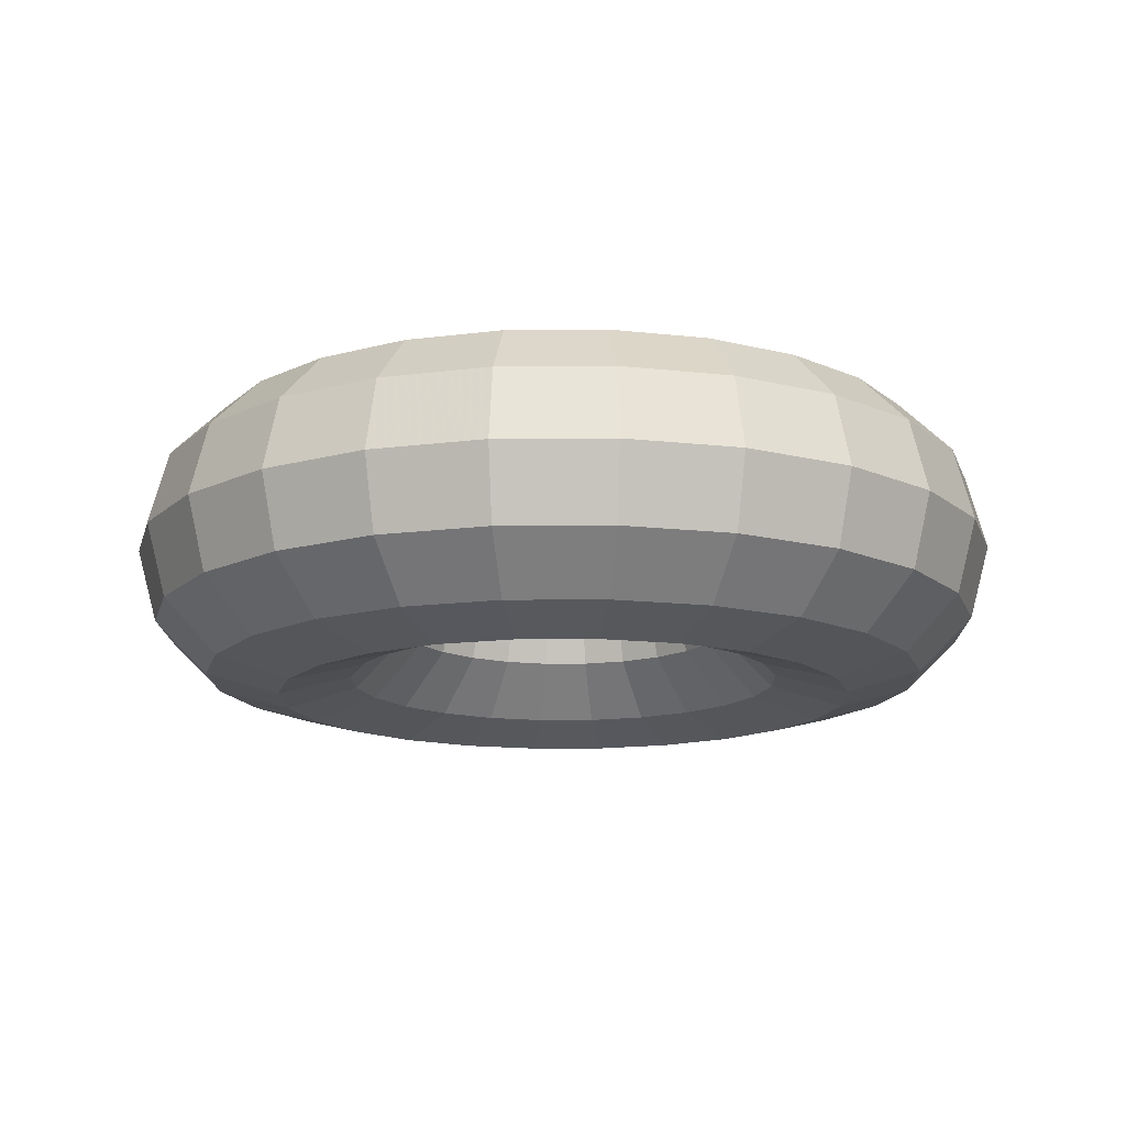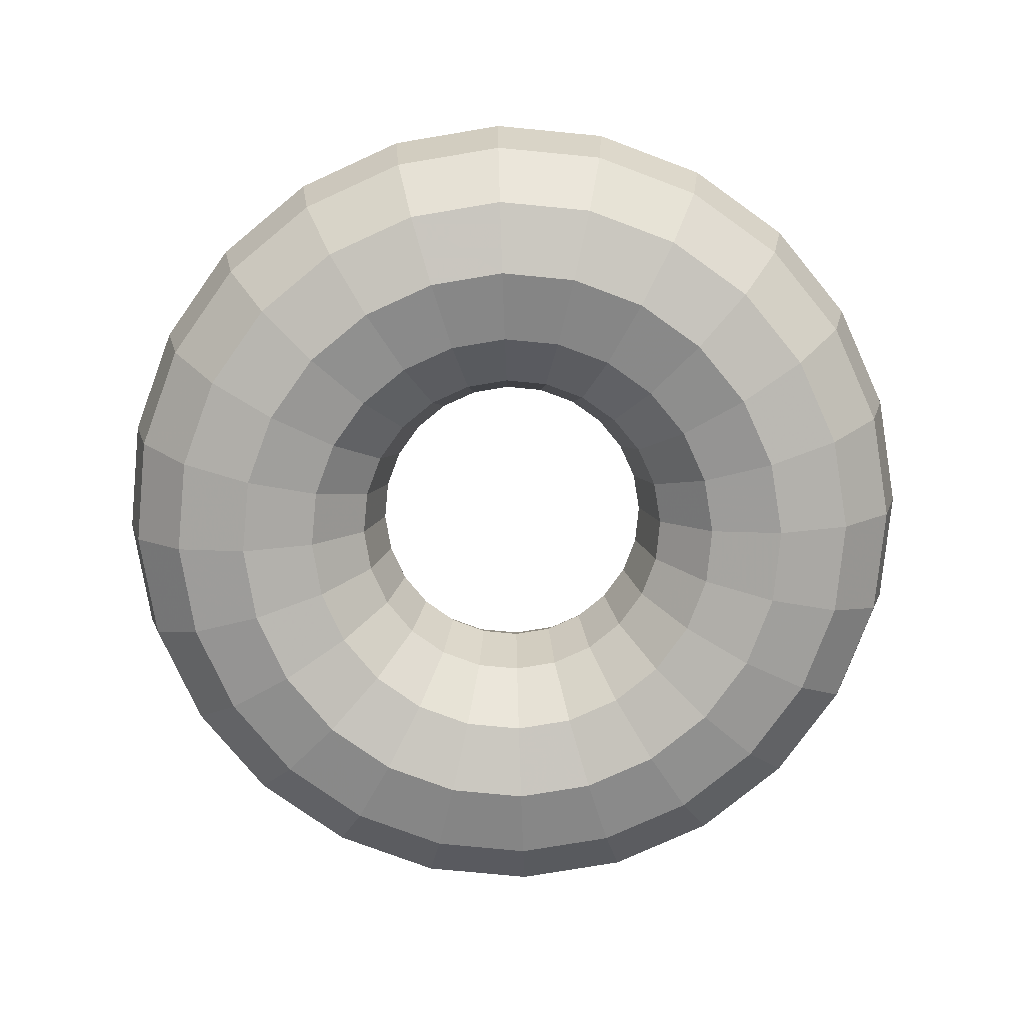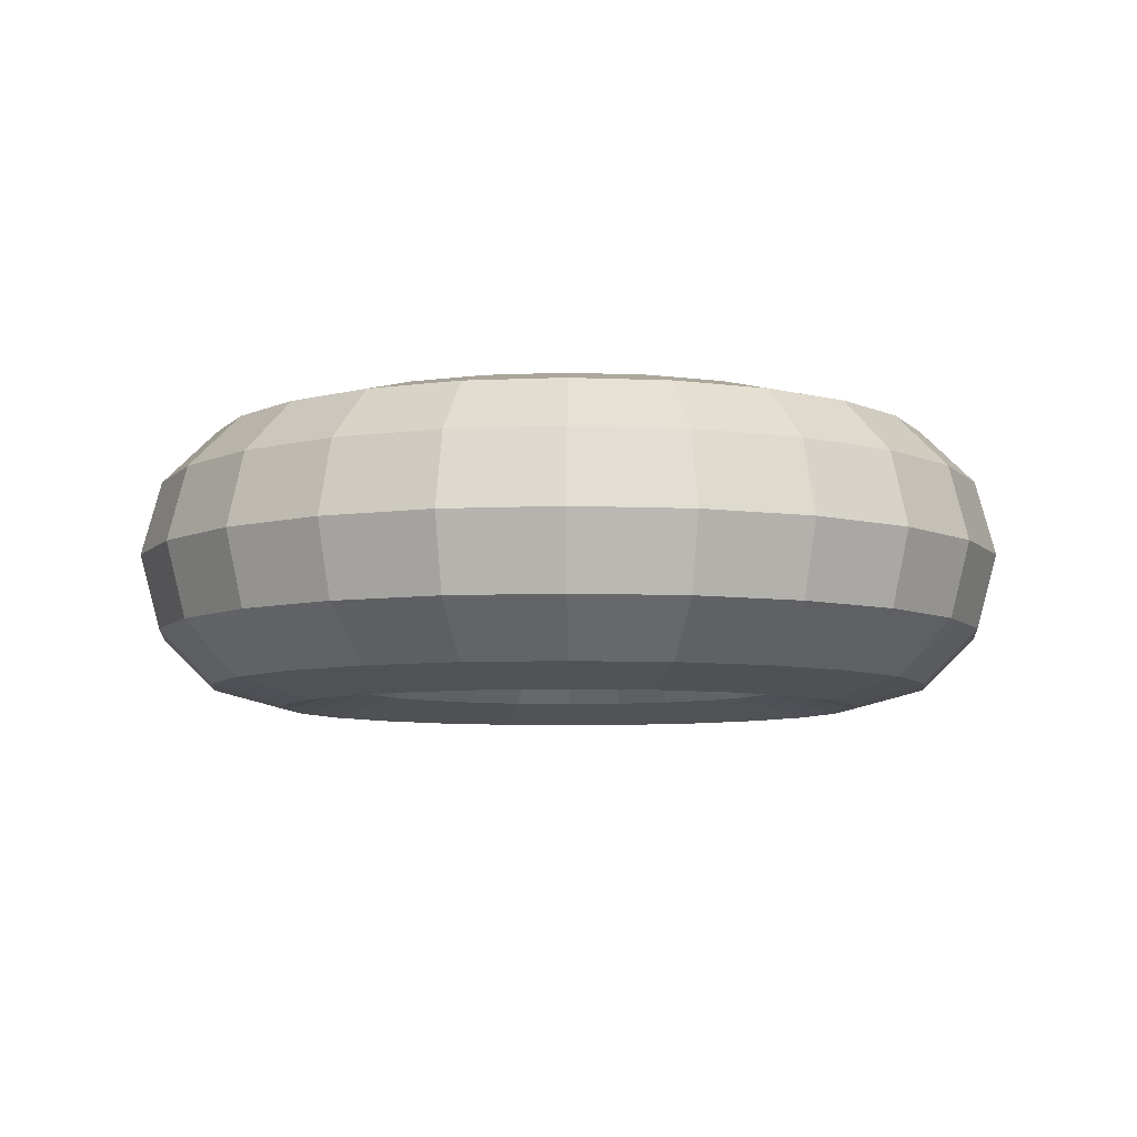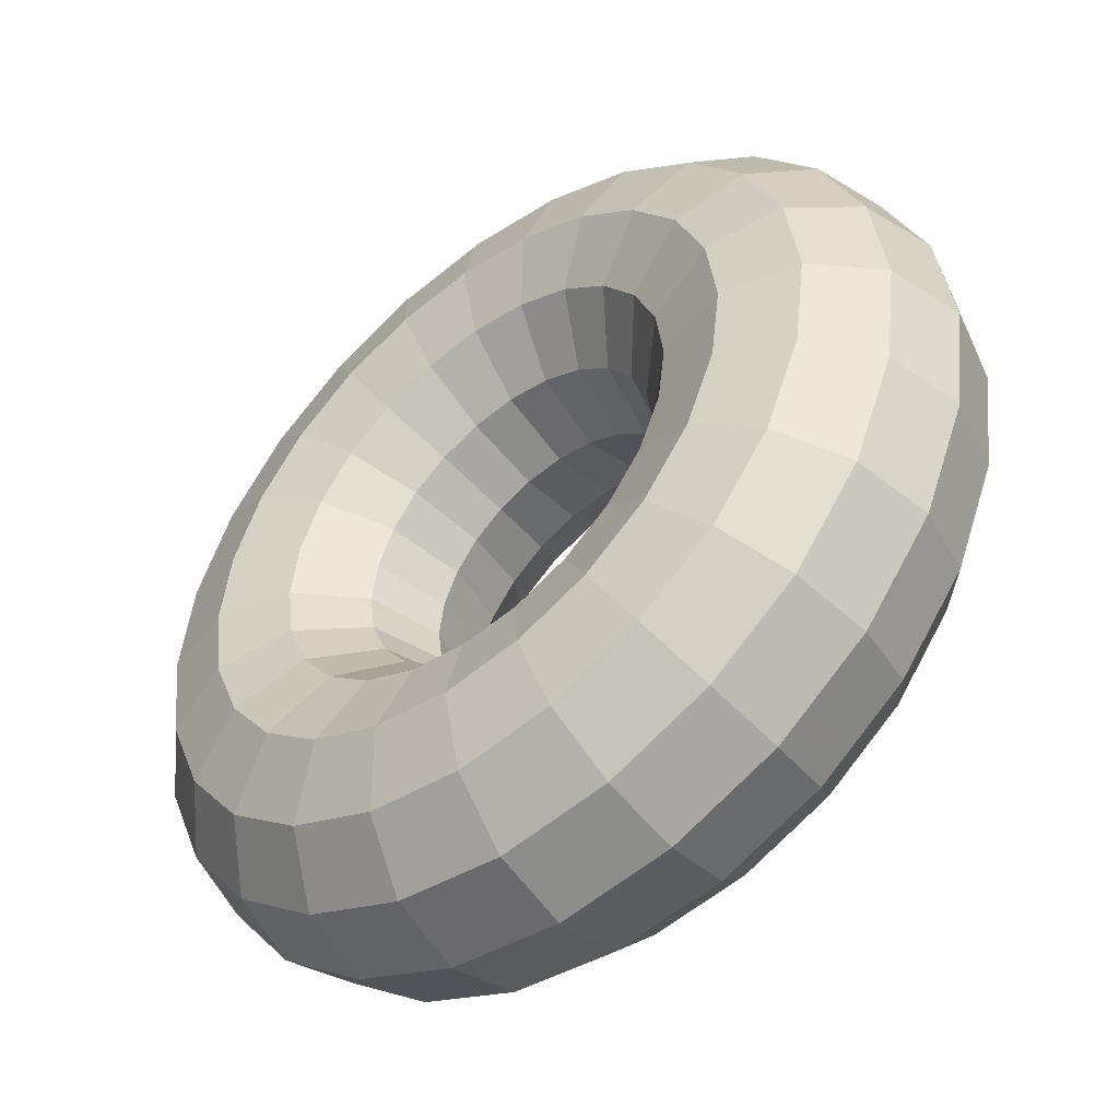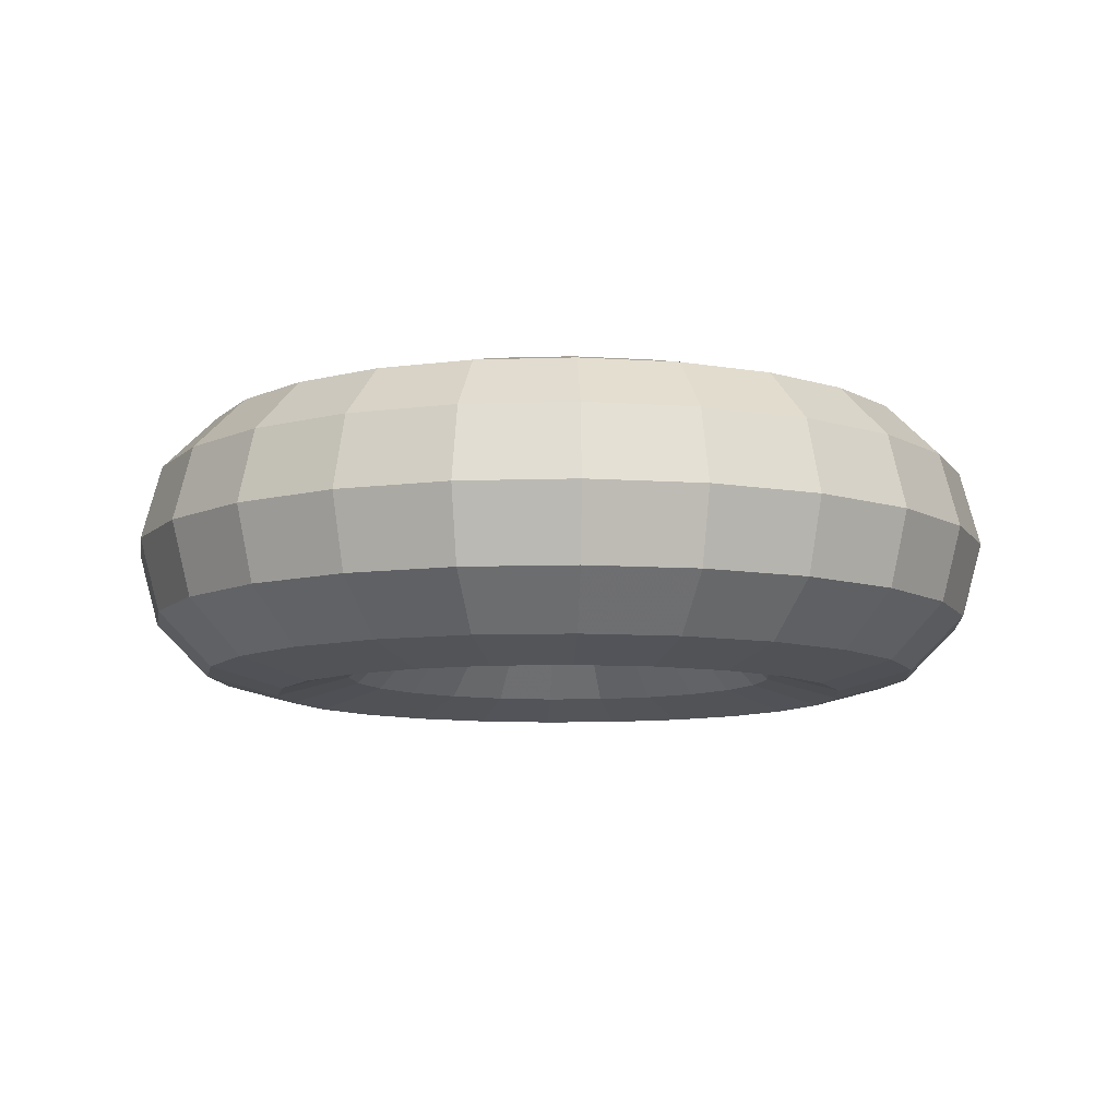
<metadata>
{"format":"obj","ext":"obj","renderer":"f3d","projection":"perspective","resolution":1024,"background":"white","views":[{"elev":-14.4,"azim":-96.5,"up":"+Y"},{"elev":-77.0,"azim":-178.0,"up":"+Y"},{"elev":-7.0,"azim":-29.8,"up":"+Y"},{"elev":-48.8,"azim":39.3,"up":"+Z"},{"elev":-9.2,"azim":-137.6,"up":"+Y"}]}
</metadata>
<code>
g
v 0.75 -2.186e-08 -5.841e-07
v 0.7244 -2.186e-08 -0.1941
v 0.6495 -2.186e-08 -0.375
v 0.5303 -2.186e-08 -0.5303
v 0.375 -2.186e-08 -0.6495
v 0.1941 -2.186e-08 -0.7244
v -3.487e-07 -2.186e-08 -0.75
v -0.1941 -2.186e-08 -0.7244
v -0.375 -2.186e-08 -0.6495
v -0.5303 -2.186e-08 -0.5303
v -0.6495 -2.186e-08 -0.375
v -0.7244 -2.186e-08 -0.1941
v -0.75 -2.186e-08 2.921e-07
v -0.7244 -2.186e-08 0.1941
v -0.6495 -2.186e-08 0.375
v -0.5303 -2.186e-08 0.5303
v -0.375 -2.186e-08 0.6495
v -0.1941 -2.186e-08 0.7244
v 5.662e-08 -2.186e-08 0.75
v 0.1941 -2.186e-08 0.7244
v 0.375 -2.186e-08 0.6495
v 0.5303 -2.186e-08 0.5303
v 0.6495 -2.186e-08 0.375
v 0.7244 -2.186e-08 0.1941
v 0.7165 -0.125 -5.58e-07
v 0.6921 -0.125 -0.1854
v 0.6205 -0.125 -0.3583
v 0.5066 -0.125 -0.5066
v 0.3583 -0.125 -0.6205
v 0.1854 -0.125 -0.6921
v -3.331e-07 -0.125 -0.7165
v -0.1854 -0.125 -0.6921
v -0.3583 -0.125 -0.6205
v -0.5066 -0.125 -0.5066
v -0.6205 -0.125 -0.3583
v -0.6921 -0.125 -0.1854
v -0.7165 -0.125 2.79e-07
v -0.6921 -0.125 0.1854
v -0.6205 -0.125 0.3583
v -0.5066 -0.125 0.5066
v -0.3583 -0.125 0.6205
v -0.1854 -0.125 0.6921
v 5.409e-08 -0.125 0.7165
v 0.1854 -0.125 0.6921
v 0.3583 -0.125 0.6205
v 0.5066 -0.125 0.5066
v 0.6205 -0.125 0.3583
v 0.6921 -0.125 0.1854
v 0.625 -0.2165 -4.868e-07
v 0.6037 -0.2165 -0.1618
v 0.5413 -0.2165 -0.3125
v 0.4419 -0.2165 -0.4419
v 0.3125 -0.2165 -0.5413
v 0.1618 -0.2165 -0.6037
v -2.906e-07 -0.2165 -0.625
v -0.1618 -0.2165 -0.6037
v -0.3125 -0.2165 -0.5413
v -0.4419 -0.2165 -0.4419
v -0.5413 -0.2165 -0.3125
v -0.6037 -0.2165 -0.1618
v -0.625 -0.2165 2.434e-07
v -0.6037 -0.2165 0.1618
v -0.5413 -0.2165 0.3125
v -0.4419 -0.2165 0.4419
v -0.3125 -0.2165 0.5413
v -0.1618 -0.2165 0.6037
v 4.719e-08 -0.2165 0.625
v 0.1618 -0.2165 0.6037
v 0.3125 -0.2165 0.5413
v 0.4419 -0.2165 0.4419
v 0.5413 -0.2165 0.3125
v 0.6037 -0.2165 0.1618
v 0.5 -0.25 -3.894e-07
v 0.483 -0.25 -0.1294
v 0.433 -0.25 -0.25
v 0.3536 -0.25 -0.3536
v 0.25 -0.25 -0.433
v 0.1294 -0.25 -0.483
v -2.325e-07 -0.25 -0.5
v -0.1294 -0.25 -0.483
v -0.25 -0.25 -0.433
v -0.3536 -0.25 -0.3536
v -0.433 -0.25 -0.25
v -0.483 -0.25 -0.1294
v -0.5 -0.25 1.947e-07
v -0.483 -0.25 0.1294
v -0.433 -0.25 0.25
v -0.3536 -0.25 0.3536
v -0.25 -0.25 0.433
v -0.1294 -0.25 0.483
v 3.775e-08 -0.25 0.5
v 0.1294 -0.25 0.483
v 0.25 -0.25 0.433
v 0.3536 -0.25 0.3536
v 0.433 -0.25 0.25
v 0.483 -0.25 0.1294
v 0.375 -0.2165 -2.921e-07
v 0.3622 -0.2165 -0.09706
v 0.3248 -0.2165 -0.1875
v 0.2652 -0.2165 -0.2652
v 0.1875 -0.2165 -0.3248
v 0.09706 -0.2165 -0.3622
v -1.743e-07 -0.2165 -0.375
v -0.09706 -0.2165 -0.3622
v -0.1875 -0.2165 -0.3248
v -0.2652 -0.2165 -0.2652
v -0.3248 -0.2165 -0.1875
v -0.3622 -0.2165 -0.09706
v -0.375 -0.2165 1.46e-07
v -0.3622 -0.2165 0.09706
v -0.3248 -0.2165 0.1875
v -0.2652 -0.2165 0.2652
v -0.1875 -0.2165 0.3248
v -0.09706 -0.2165 0.3622
v 2.831e-08 -0.2165 0.375
v 0.09706 -0.2165 0.3622
v 0.1875 -0.2165 0.3248
v 0.2652 -0.2165 0.2652
v 0.3248 -0.2165 0.1875
v 0.3622 -0.2165 0.09706
v 0.2835 -0.125 -2.208e-07
v 0.2738 -0.125 -0.07337
v 0.2455 -0.125 -0.1417
v 0.2005 -0.125 -0.2005
v 0.1417 -0.125 -0.2455
v 0.07337 -0.125 -0.2738
v -1.318e-07 -0.125 -0.2835
v -0.07337 -0.125 -0.2738
v -0.1417 -0.125 -0.2455
v -0.2005 -0.125 -0.2005
v -0.2455 -0.125 -0.1417
v -0.2738 -0.125 -0.07337
v -0.2835 -0.125 1.104e-07
v -0.2738 -0.125 0.07337
v -0.2455 -0.125 0.1417
v -0.2005 -0.125 0.2005
v -0.1417 -0.125 0.2455
v -0.07337 -0.125 0.2738
v 2.14e-08 -0.125 0.2835
v 0.07337 -0.125 0.2738
v 0.1417 -0.125 0.2455
v 0.2005 -0.125 0.2005
v 0.2455 -0.125 0.1417
v 0.2738 -0.125 0.07337
v 0.25 -7.55e-08 -1.947e-07
v 0.2415 -7.55e-08 -0.0647
v 0.2165 -7.55e-08 -0.125
v 0.1768 -7.55e-08 -0.1768
v 0.125 -7.55e-08 -0.2165
v 0.0647 -7.55e-08 -0.2415
v -1.162e-07 -7.55e-08 -0.25
v -0.0647 -7.55e-08 -0.2415
v -0.125 -7.55e-08 -0.2165
v -0.1768 -7.55e-08 -0.1768
v -0.2165 -7.55e-08 -0.125
v -0.2415 -7.55e-08 -0.0647
v -0.25 -7.55e-08 9.735e-08
v -0.2415 -7.55e-08 0.0647
v -0.2165 -7.55e-08 0.125
v -0.1768 -7.55e-08 0.1768
v -0.125 -7.55e-08 0.2165
v -0.0647 -7.55e-08 0.2415
v 1.887e-08 -7.55e-08 0.25
v 0.0647 -7.55e-08 0.2415
v 0.125 -7.55e-08 0.2165
v 0.1768 -7.55e-08 0.1768
v 0.2165 -7.55e-08 0.125
v 0.2415 -7.55e-08 0.0647
v 0.2835 0.125 -2.208e-07
v 0.2738 0.125 -0.07337
v 0.2455 0.125 -0.1417
v 0.2005 0.125 -0.2005
v 0.1417 0.125 -0.2455
v 0.07337 0.125 -0.2738
v -1.318e-07 0.125 -0.2835
v -0.07337 0.125 -0.2738
v -0.1417 0.125 -0.2455
v -0.2005 0.125 -0.2005
v -0.2455 0.125 -0.1417
v -0.2738 0.125 -0.07337
v -0.2835 0.125 1.104e-07
v -0.2738 0.125 0.07337
v -0.2455 0.125 0.1417
v -0.2005 0.125 0.2005
v -0.1417 0.125 0.2455
v -0.07337 0.125 0.2738
v 2.14e-08 0.125 0.2835
v 0.07337 0.125 0.2738
v 0.1417 0.125 0.2455
v 0.2005 0.125 0.2005
v 0.2455 0.125 0.1417
v 0.2738 0.125 0.07337
v 0.375 0.2165 -2.921e-07
v 0.3622 0.2165 -0.09706
v 0.3248 0.2165 -0.1875
v 0.2652 0.2165 -0.2652
v 0.1875 0.2165 -0.3248
v 0.09706 0.2165 -0.3622
v -1.743e-07 0.2165 -0.375
v -0.09706 0.2165 -0.3622
v -0.1875 0.2165 -0.3248
v -0.2652 0.2165 -0.2652
v -0.3248 0.2165 -0.1875
v -0.3622 0.2165 -0.09706
v -0.375 0.2165 1.46e-07
v -0.3622 0.2165 0.09706
v -0.3248 0.2165 0.1875
v -0.2652 0.2165 0.2652
v -0.1875 0.2165 0.3248
v -0.09706 0.2165 0.3622
v 2.831e-08 0.2165 0.375
v 0.09706 0.2165 0.3622
v 0.1875 0.2165 0.3248
v 0.2652 0.2165 0.2652
v 0.3248 0.2165 0.1875
v 0.3622 0.2165 0.09706
v 0.5 0.25 -3.894e-07
v 0.483 0.25 -0.1294
v 0.433 0.25 -0.25
v 0.3536 0.25 -0.3536
v 0.25 0.25 -0.433
v 0.1294 0.25 -0.483
v -2.325e-07 0.25 -0.5
v -0.1294 0.25 -0.483
v -0.25 0.25 -0.433
v -0.3536 0.25 -0.3536
v -0.433 0.25 -0.25
v -0.483 0.25 -0.1294
v -0.5 0.25 1.947e-07
v -0.483 0.25 0.1294
v -0.433 0.25 0.25
v -0.3536 0.25 0.3536
v -0.25 0.25 0.433
v -0.1294 0.25 0.483
v 3.775e-08 0.25 0.5
v 0.1294 0.25 0.483
v 0.25 0.25 0.433
v 0.3536 0.25 0.3536
v 0.433 0.25 0.25
v 0.483 0.25 0.1294
v 0.625 0.2165 -4.868e-07
v 0.6037 0.2165 -0.1618
v 0.5413 0.2165 -0.3125
v 0.4419 0.2165 -0.4419
v 0.3125 0.2165 -0.5413
v 0.1618 0.2165 -0.6037
v -2.906e-07 0.2165 -0.625
v -0.1618 0.2165 -0.6037
v -0.3125 0.2165 -0.5413
v -0.4419 0.2165 -0.4419
v -0.5413 0.2165 -0.3125
v -0.6037 0.2165 -0.1618
v -0.625 0.2165 2.434e-07
v -0.6037 0.2165 0.1618
v -0.5413 0.2165 0.3125
v -0.4419 0.2165 0.4419
v -0.3125 0.2165 0.5413
v -0.1618 0.2165 0.6037
v 4.719e-08 0.2165 0.625
v 0.1618 0.2165 0.6037
v 0.3125 0.2165 0.5413
v 0.4419 0.2165 0.4419
v 0.5413 0.2165 0.3125
v 0.6037 0.2165 0.1618
v 0.7165 0.125 -5.58e-07
v 0.6921 0.125 -0.1854
v 0.6205 0.125 -0.3583
v 0.5066 0.125 -0.5066
v 0.3583 0.125 -0.6205
v 0.1854 0.125 -0.6921
v -3.331e-07 0.125 -0.7165
v -0.1854 0.125 -0.6921
v -0.3583 0.125 -0.6205
v -0.5066 0.125 -0.5066
v -0.6205 0.125 -0.3583
v -0.6921 0.125 -0.1854
v -0.7165 0.125 2.79e-07
v -0.6921 0.125 0.1854
v -0.6205 0.125 0.3583
v -0.5066 0.125 0.5066
v -0.3583 0.125 0.6205
v -0.1854 0.125 0.6921
v 5.409e-08 0.125 0.7165
v 0.1854 0.125 0.6921
v 0.3583 0.125 0.6205
v 0.5066 0.125 0.5066
v 0.6205 0.125 0.3583
v 0.6921 0.125 0.1854
g
f 1 25 26 2
f 2 26 27 3
f 3 27 28 4
f 4 28 29 5
f 5 29 30 6
f 6 30 31 7
f 7 31 32 8
f 8 32 33 9
f 9 33 34 10
f 10 34 35 11
f 11 35 36 12
f 12 36 37 13
f 13 37 38 14
f 14 38 39 15
f 15 39 40 16
f 16 40 41 17
f 17 41 42 18
f 18 42 43 19
f 19 43 44 20
f 20 44 45 21
f 21 45 46 22
f 22 46 47 23
f 23 47 48 24
f 24 48 25 1
f 25 49 50 26
f 26 50 51 27
f 27 51 52 28
f 28 52 53 29
f 29 53 54 30
f 30 54 55 31
f 31 55 56 32
f 32 56 57 33
f 33 57 58 34
f 34 58 59 35
f 35 59 60 36
f 36 60 61 37
f 37 61 62 38
f 38 62 63 39
f 39 63 64 40
f 40 64 65 41
f 41 65 66 42
f 42 66 67 43
f 43 67 68 44
f 44 68 69 45
f 45 69 70 46
f 46 70 71 47
f 47 71 72 48
f 48 72 49 25
f 49 73 74 50
f 50 74 75 51
f 51 75 76 52
f 52 76 77 53
f 53 77 78 54
f 54 78 79 55
f 55 79 80 56
f 56 80 81 57
f 57 81 82 58
f 58 82 83 59
f 59 83 84 60
f 60 84 85 61
f 61 85 86 62
f 62 86 87 63
f 63 87 88 64
f 64 88 89 65
f 65 89 90 66
f 66 90 91 67
f 67 91 92 68
f 68 92 93 69
f 69 93 94 70
f 70 94 95 71
f 71 95 96 72
f 72 96 73 49
f 73 97 98 74
f 74 98 99 75
f 75 99 100 76
f 76 100 101 77
f 77 101 102 78
f 78 102 103 79
f 79 103 104 80
f 80 104 105 81
f 81 105 106 82
f 82 106 107 83
f 83 107 108 84
f 84 108 109 85
f 85 109 110 86
f 86 110 111 87
f 87 111 112 88
f 88 112 113 89
f 89 113 114 90
f 90 114 115 91
f 91 115 116 92
f 92 116 117 93
f 93 117 118 94
f 94 118 119 95
f 95 119 120 96
f 96 120 97 73
f 97 121 122 98
f 98 122 123 99
f 99 123 124 100
f 100 124 125 101
f 101 125 126 102
f 102 126 127 103
f 103 127 128 104
f 104 128 129 105
f 105 129 130 106
f 106 130 131 107
f 107 131 132 108
f 108 132 133 109
f 109 133 134 110
f 110 134 135 111
f 111 135 136 112
f 112 136 137 113
f 113 137 138 114
f 114 138 139 115
f 115 139 140 116
f 116 140 141 117
f 117 141 142 118
f 118 142 143 119
f 119 143 144 120
f 120 144 121 97
f 121 145 146 122
f 122 146 147 123
f 123 147 148 124
f 124 148 149 125
f 125 149 150 126
f 126 150 151 127
f 127 151 152 128
f 128 152 153 129
f 129 153 154 130
f 130 154 155 131
f 131 155 156 132
f 132 156 157 133
f 133 157 158 134
f 134 158 159 135
f 135 159 160 136
f 136 160 161 137
f 137 161 162 138
f 138 162 163 139
f 139 163 164 140
f 140 164 165 141
f 141 165 166 142
f 142 166 167 143
f 143 167 168 144
f 144 168 145 121
f 145 169 170 146
f 146 170 171 147
f 147 171 172 148
f 148 172 173 149
f 149 173 174 150
f 150 174 175 151
f 151 175 176 152
f 152 176 177 153
f 153 177 178 154
f 154 178 179 155
f 155 179 180 156
f 156 180 181 157
f 157 181 182 158
f 158 182 183 159
f 159 183 184 160
f 160 184 185 161
f 161 185 186 162
f 162 186 187 163
f 163 187 188 164
f 164 188 189 165
f 165 189 190 166
f 166 190 191 167
f 167 191 192 168
f 168 192 169 145
f 169 193 194 170
f 170 194 195 171
f 171 195 196 172
f 172 196 197 173
f 173 197 198 174
f 174 198 199 175
f 175 199 200 176
f 176 200 201 177
f 177 201 202 178
f 178 202 203 179
f 179 203 204 180
f 180 204 205 181
f 181 205 206 182
f 182 206 207 183
f 183 207 208 184
f 184 208 209 185
f 185 209 210 186
f 186 210 211 187
f 187 211 212 188
f 188 212 213 189
f 189 213 214 190
f 190 214 215 191
f 191 215 216 192
f 192 216 193 169
f 193 217 218 194
f 194 218 219 195
f 195 219 220 196
f 196 220 221 197
f 197 221 222 198
f 198 222 223 199
f 199 223 224 200
f 200 224 225 201
f 201 225 226 202
f 202 226 227 203
f 203 227 228 204
f 204 228 229 205
f 205 229 230 206
f 206 230 231 207
f 207 231 232 208
f 208 232 233 209
f 209 233 234 210
f 210 234 235 211
f 211 235 236 212
f 212 236 237 213
f 213 237 238 214
f 214 238 239 215
f 215 239 240 216
f 216 240 217 193
f 217 241 242 218
f 218 242 243 219
f 219 243 244 220
f 220 244 245 221
f 221 245 246 222
f 222 246 247 223
f 223 247 248 224
f 224 248 249 225
f 225 249 250 226
f 226 250 251 227
f 227 251 252 228
f 228 252 253 229
f 229 253 254 230
f 230 254 255 231
f 231 255 256 232
f 232 256 257 233
f 233 257 258 234
f 234 258 259 235
f 235 259 260 236
f 236 260 261 237
f 237 261 262 238
f 238 262 263 239
f 239 263 264 240
f 240 264 241 217
f 241 265 266 242
f 242 266 267 243
f 243 267 268 244
f 244 268 269 245
f 245 269 270 246
f 246 270 271 247
f 247 271 272 248
f 248 272 273 249
f 249 273 274 250
f 250 274 275 251
f 251 275 276 252
f 252 276 277 253
f 253 277 278 254
f 254 278 279 255
f 255 279 280 256
f 256 280 281 257
f 257 281 282 258
f 258 282 283 259
f 259 283 284 260
f 260 284 285 261
f 261 285 286 262
f 262 286 287 263
f 263 287 288 264
f 264 288 265 241
f 265 1 2 266
f 266 2 3 267
f 267 3 4 268
f 268 4 5 269
f 269 5 6 270
f 270 6 7 271
f 271 7 8 272
f 272 8 9 273
f 273 9 10 274
f 274 10 11 275
f 275 11 12 276
f 276 12 13 277
f 277 13 14 278
f 278 14 15 279
f 279 15 16 280
f 280 16 17 281
f 281 17 18 282
f 282 18 19 283
f 283 19 20 284
f 284 20 21 285
f 285 21 22 286
f 286 22 23 287
f 287 23 24 288
f 288 24 1 265

</code>
